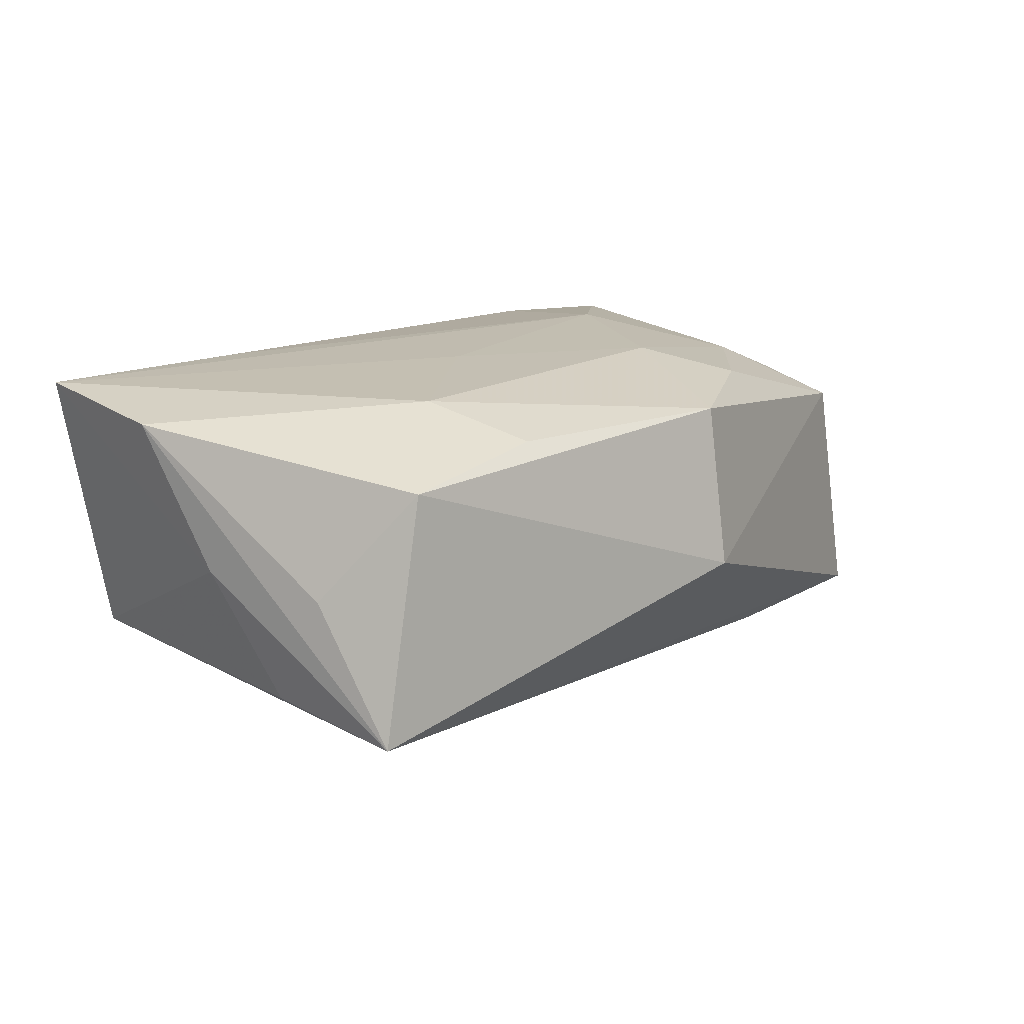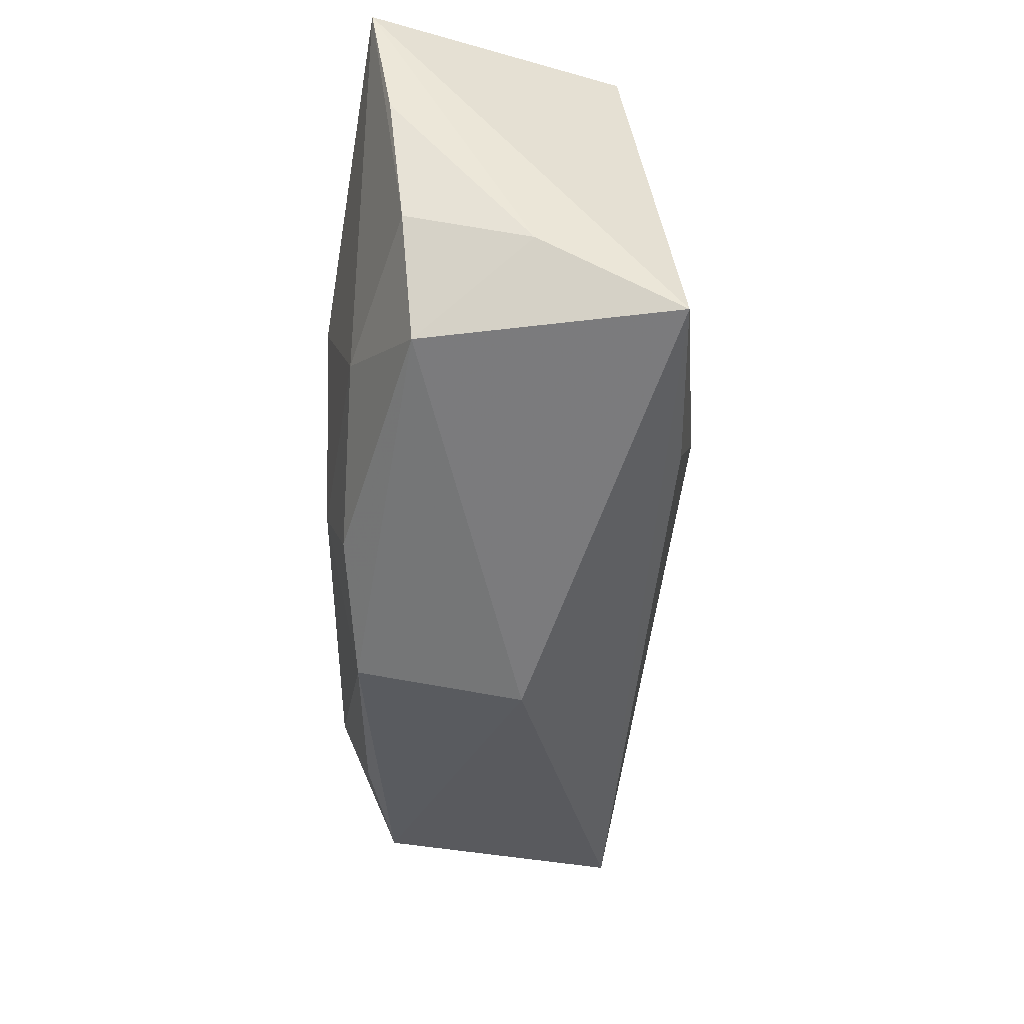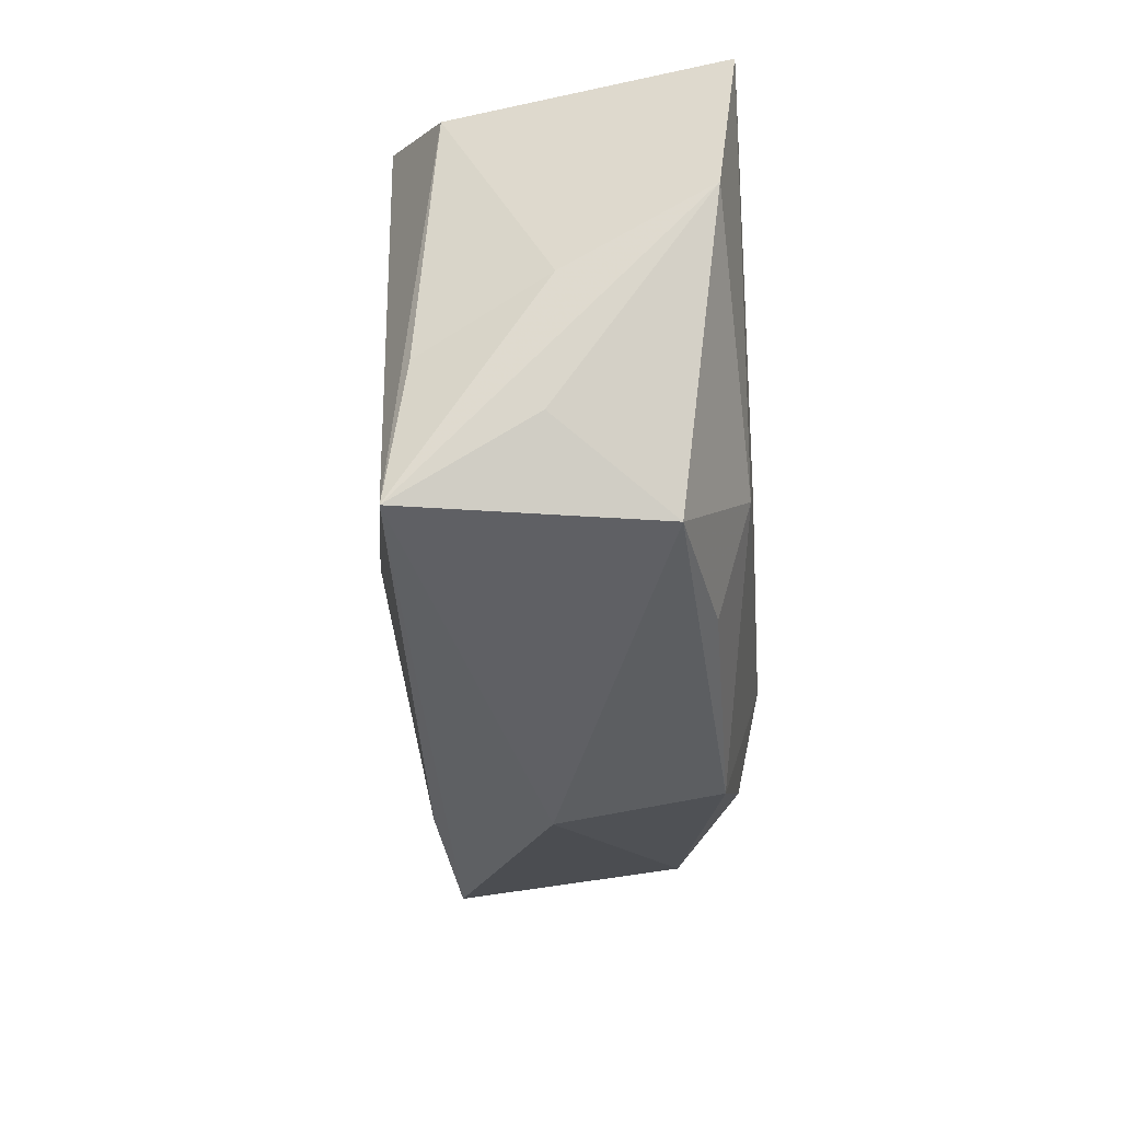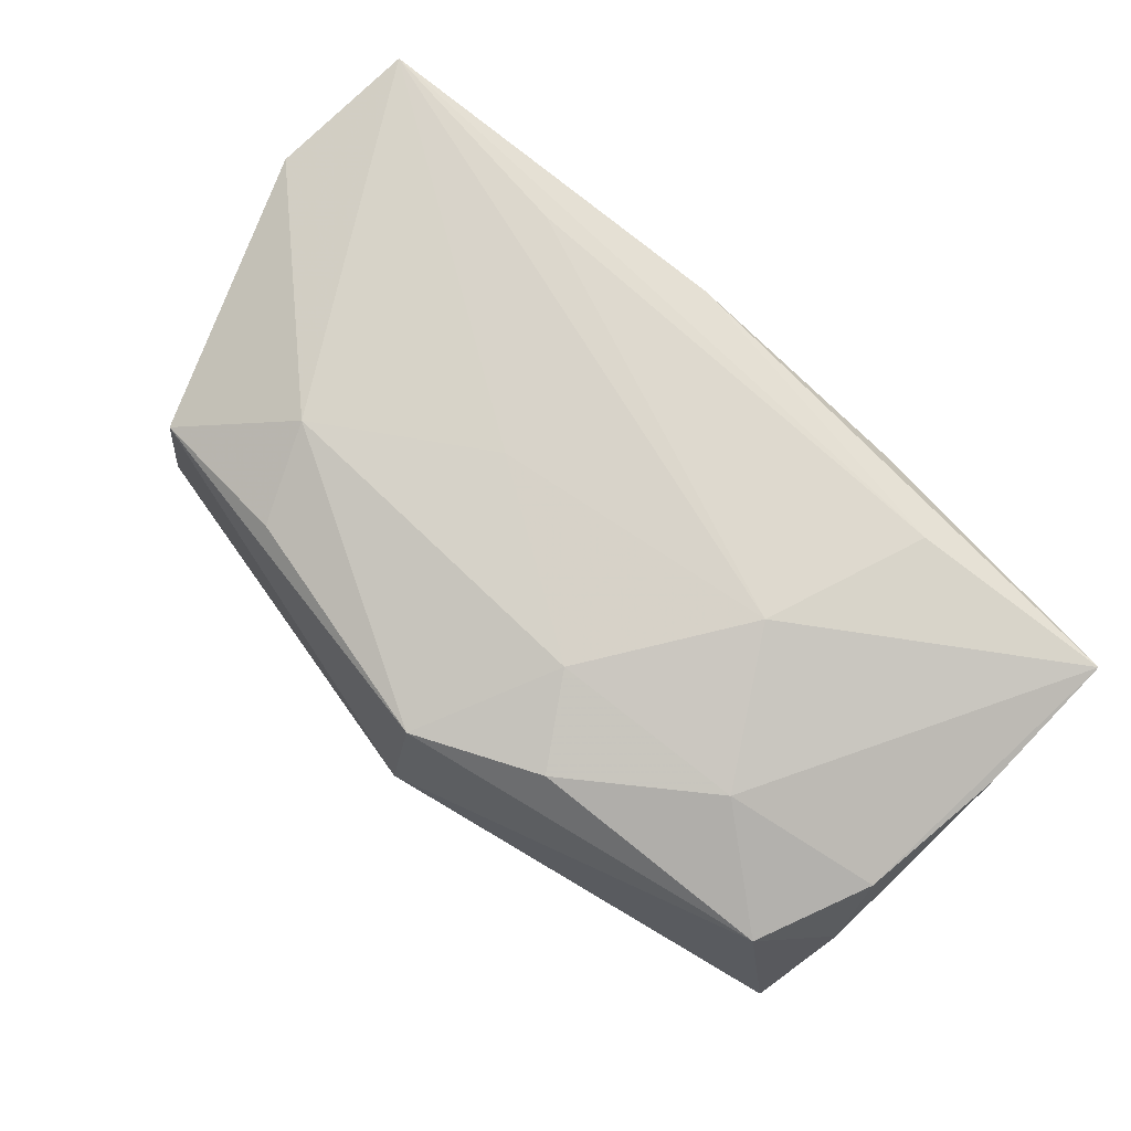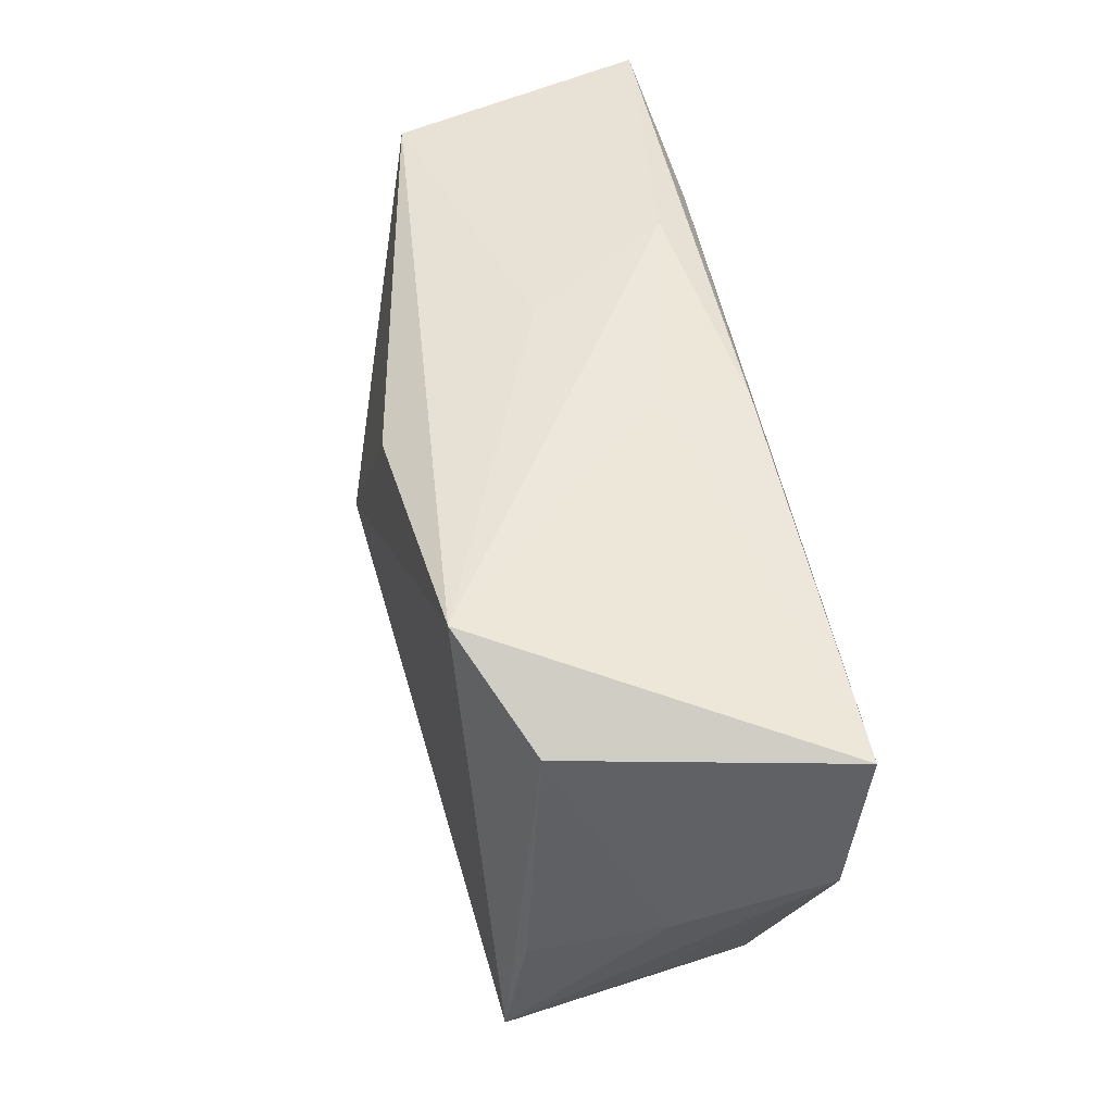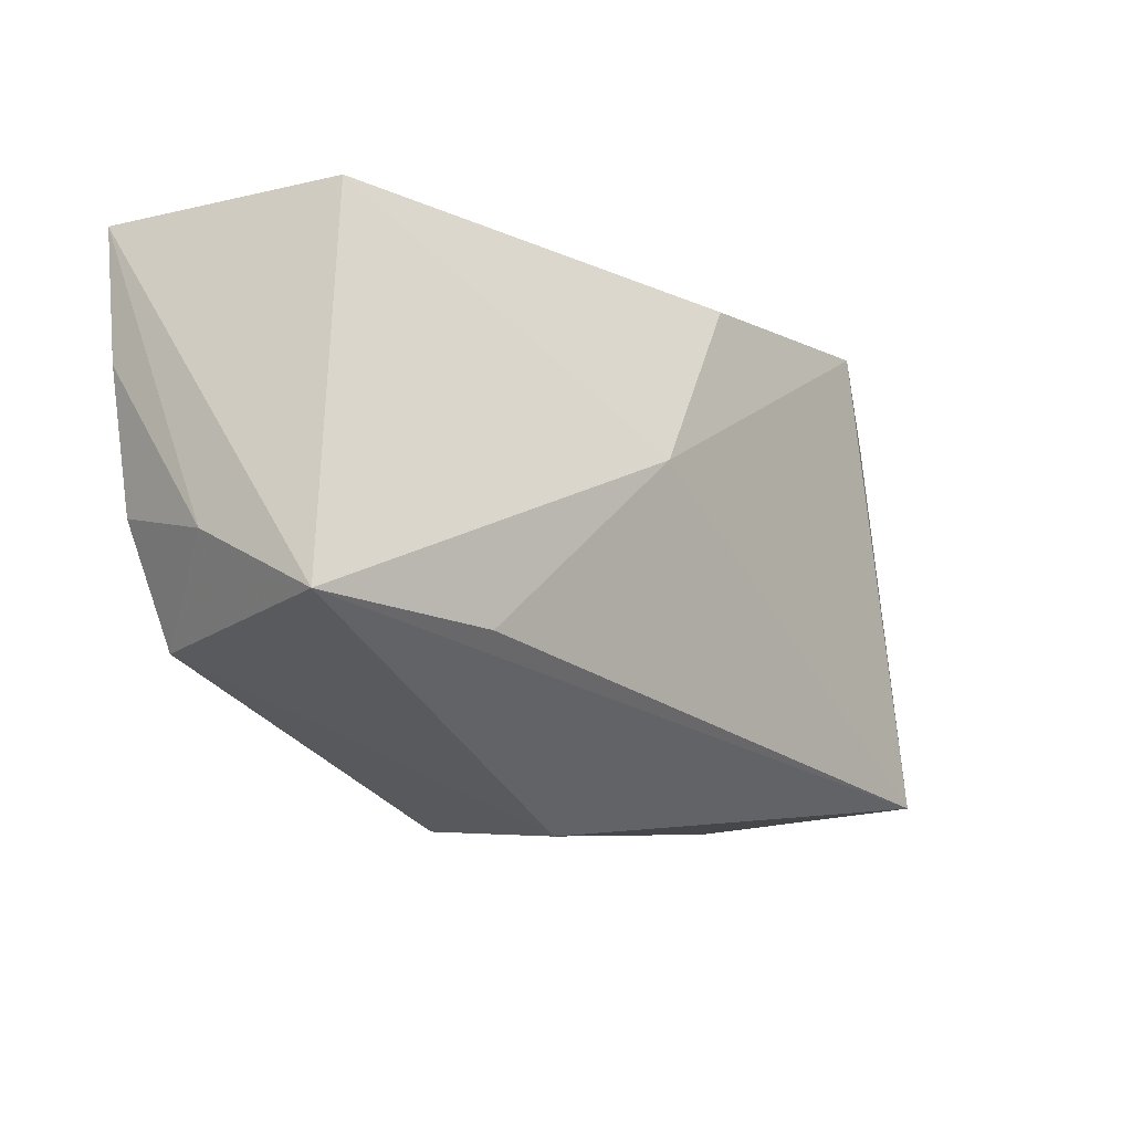
<metadata>
{"format":"obj","ext":"obj","renderer":"f3d","projection":"perspective","resolution":1024,"background":"white","views":[{"elev":16.2,"azim":-49.0,"up":"+Z"},{"elev":-42.6,"azim":89.3,"up":"+Y"},{"elev":-32.3,"azim":-84.9,"up":"+Y"},{"elev":75.8,"azim":44.0,"up":"+Z"},{"elev":49.1,"azim":-98.5,"up":"+Y"},{"elev":-19.1,"azim":133.9,"up":"+Y"}]}
</metadata>
<code>
v -0.0221 -0.01177 0.0152
v -0.007598 -0.001943 0.0156
v -0.03578 -0.01958 -0.01111
v 0.02562 -0.009503 0.01253
v 0.04039 0.02004 0.01148
v 0.00266 -0.02428 0.01212
v 0.008653 -0.01163 0.01528
v 0.005438 0.001249 -0.01849
v 0.01473 0.02207 0.00963
v -0.005818 0.02195 0.005865
v -0.03687 -0.01279 0.0007113
v -0.03154 -0.01947 0.01018
v 0.03907 -0.006033 0.007914
v -0.005941 0.02109 0.01333
v 0.01359 -0.01898 0.01317
v 0.03898 -0.0169 -0.01469
v 0.0341 0.01888 -0.01056
v -0.03917 -0.001971 0.001667
v -0.0408 0.004246 0.01398
v -0.02011 0.01587 0.01535
v -0.03557 0.01691 -0.007813
v -0.02649 0.02207 -0.01328
v 0.02256 0.01771 0.01354
v -0.004404 0.0186 -0.0161
v 0.02196 -0.01626 -0.01532
v 0.006113 0.02146 -0.002359
v 0.04007 -0.00976 -0.002766
v 0.035 -0.01629 0.006903
v 0.04042 0.006986 0.009366
v 0.01783 0.002707 0.0156
v -0.0365 -0.007423 -0.009283
v -0.0185 -0.02004 0.01227
v -0.03983 0.01755 0.0156
v 0.002109 -0.02676 -0.002262
f 25 3 8
f 8 16 25
f 25 16 3
f 5 16 17
f 17 16 8
f 10 14 9
f 9 14 5
f 5 17 9
f 9 17 26
f 33 14 10
f 7 30 2
f 30 33 2
f 20 33 30
f 5 13 29
f 27 28 16
f 27 13 28
f 27 29 13
f 27 16 5
f 5 29 27
f 5 30 4
f 4 13 5
f 4 30 7
f 7 15 4
f 28 13 4
f 4 15 28
f 16 28 34
f 3 16 34
f 34 12 3
f 8 3 22
f 3 21 22
f 26 17 22
f 10 9 22
f 22 9 26
f 22 33 10
f 22 21 33
f 3 12 11
f 11 19 3
f 12 19 11
f 31 21 3
f 33 21 18
f 18 19 33
f 21 31 18
f 3 19 18
f 18 31 3
f 33 19 1
f 1 2 33
f 1 19 12
f 12 32 1
f 7 2 1
f 23 30 5
f 23 20 30
f 5 14 23
f 14 33 23
f 33 20 23
f 6 32 12
f 12 34 6
f 6 1 32
f 28 15 6
f 6 34 28
f 6 15 7
f 7 1 6
f 8 22 24
f 24 17 8
f 24 22 17

</code>
